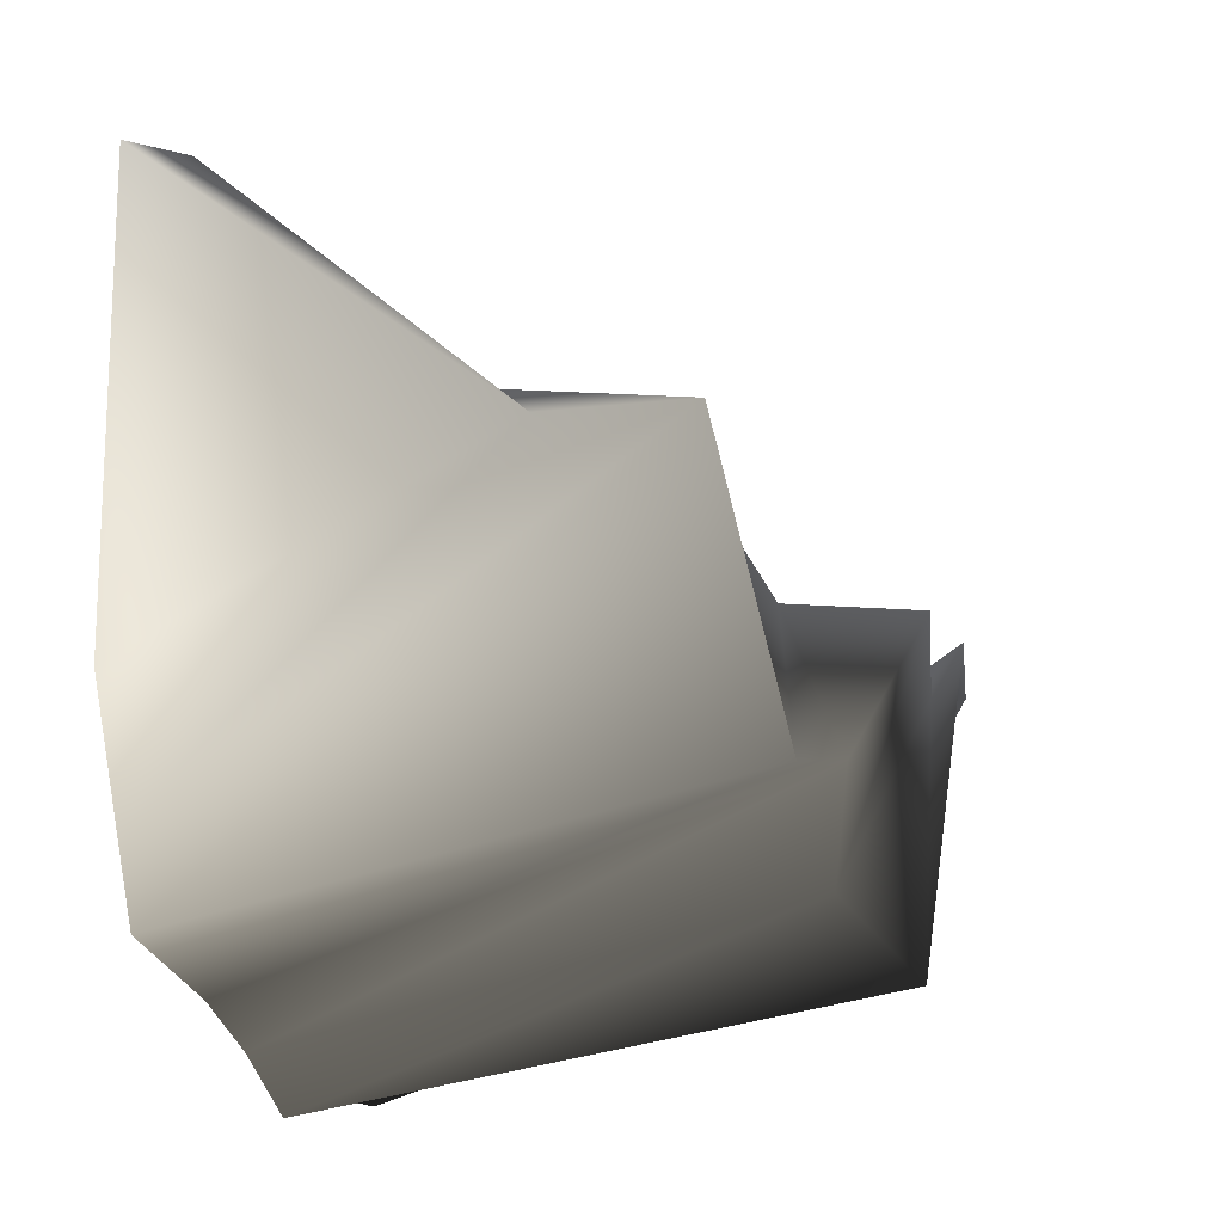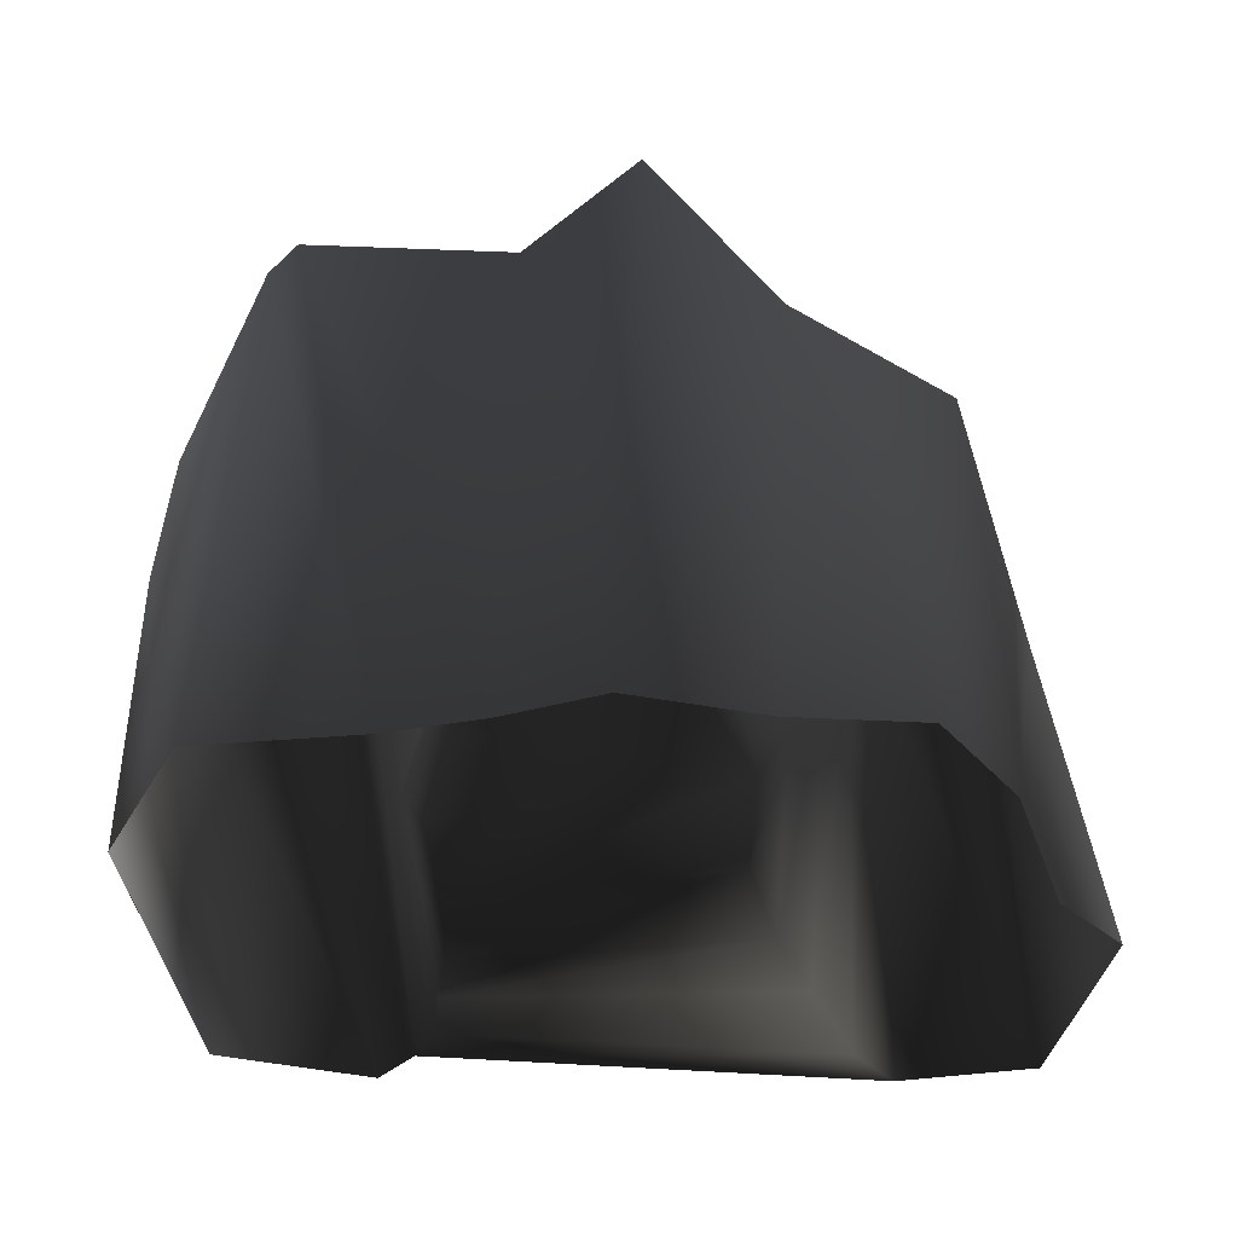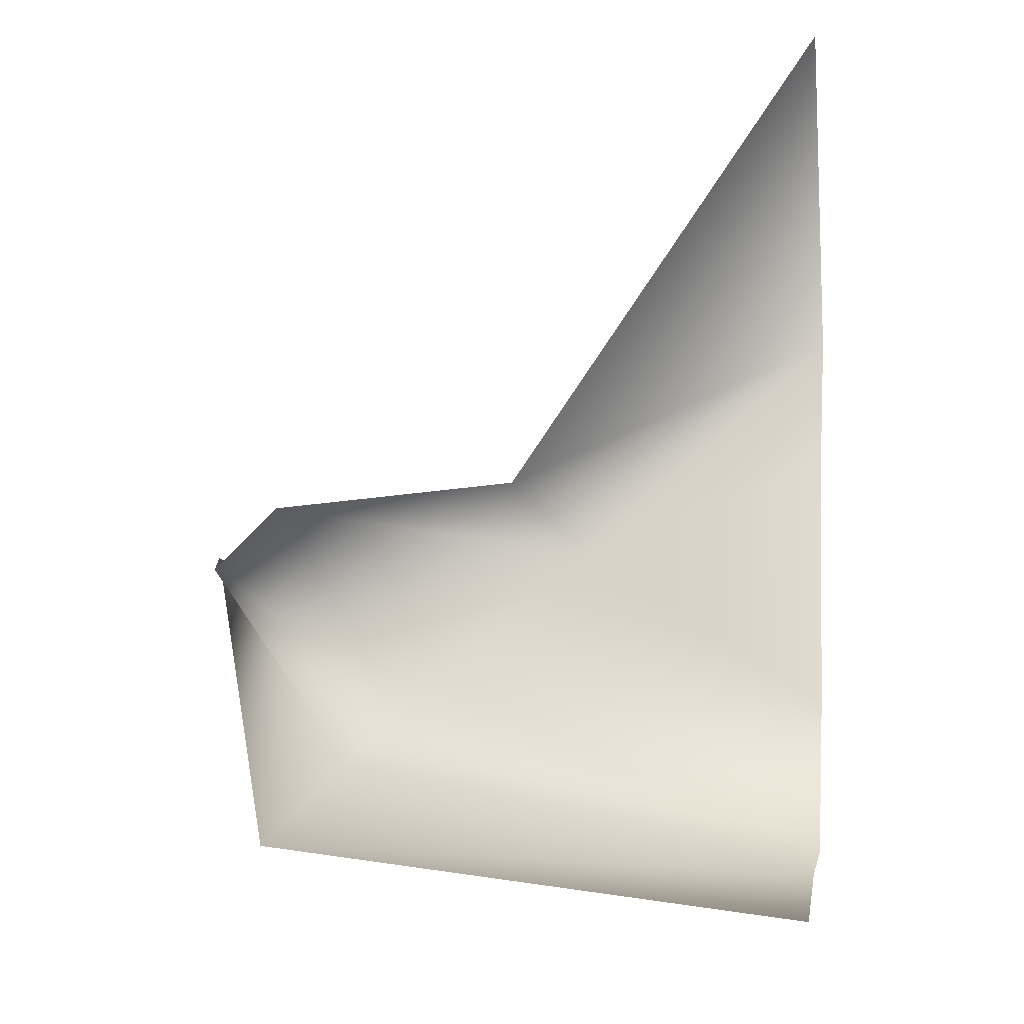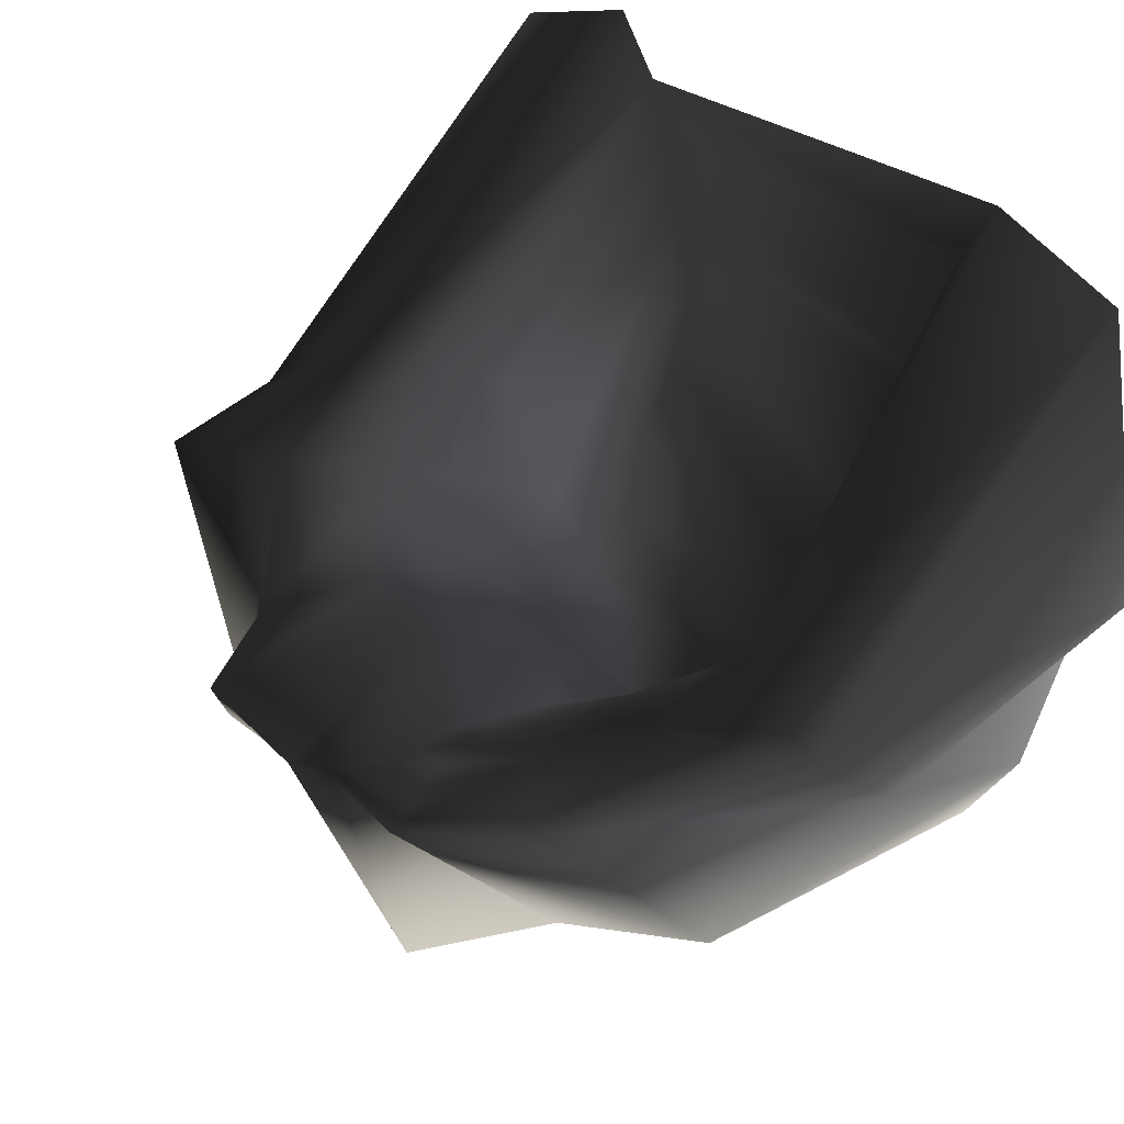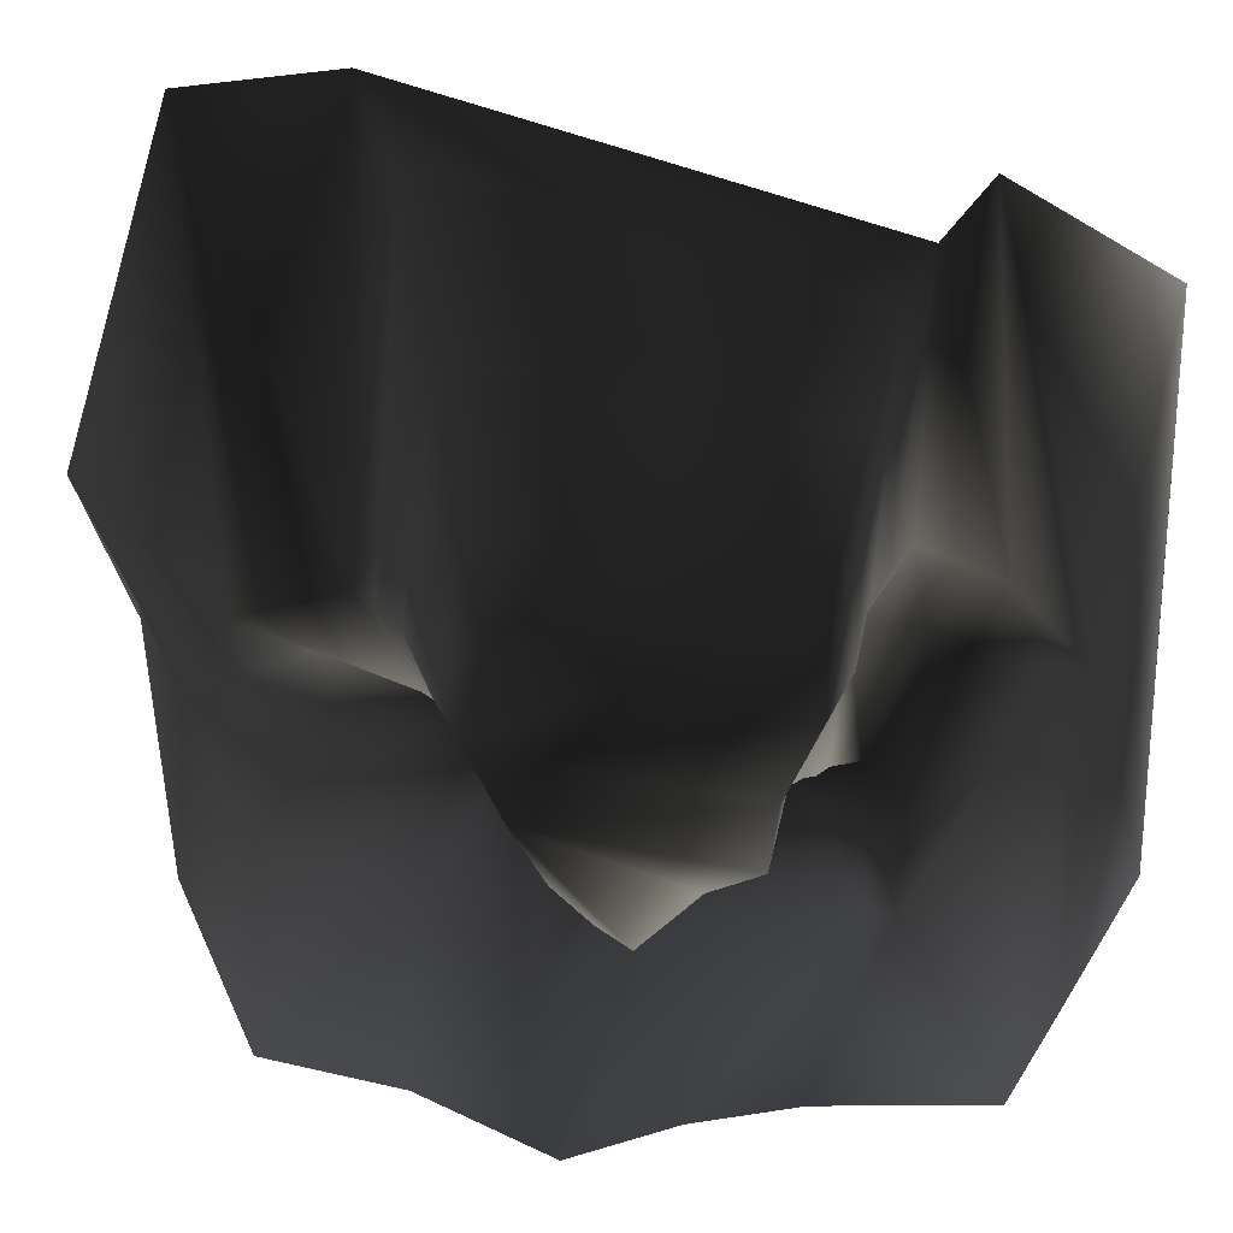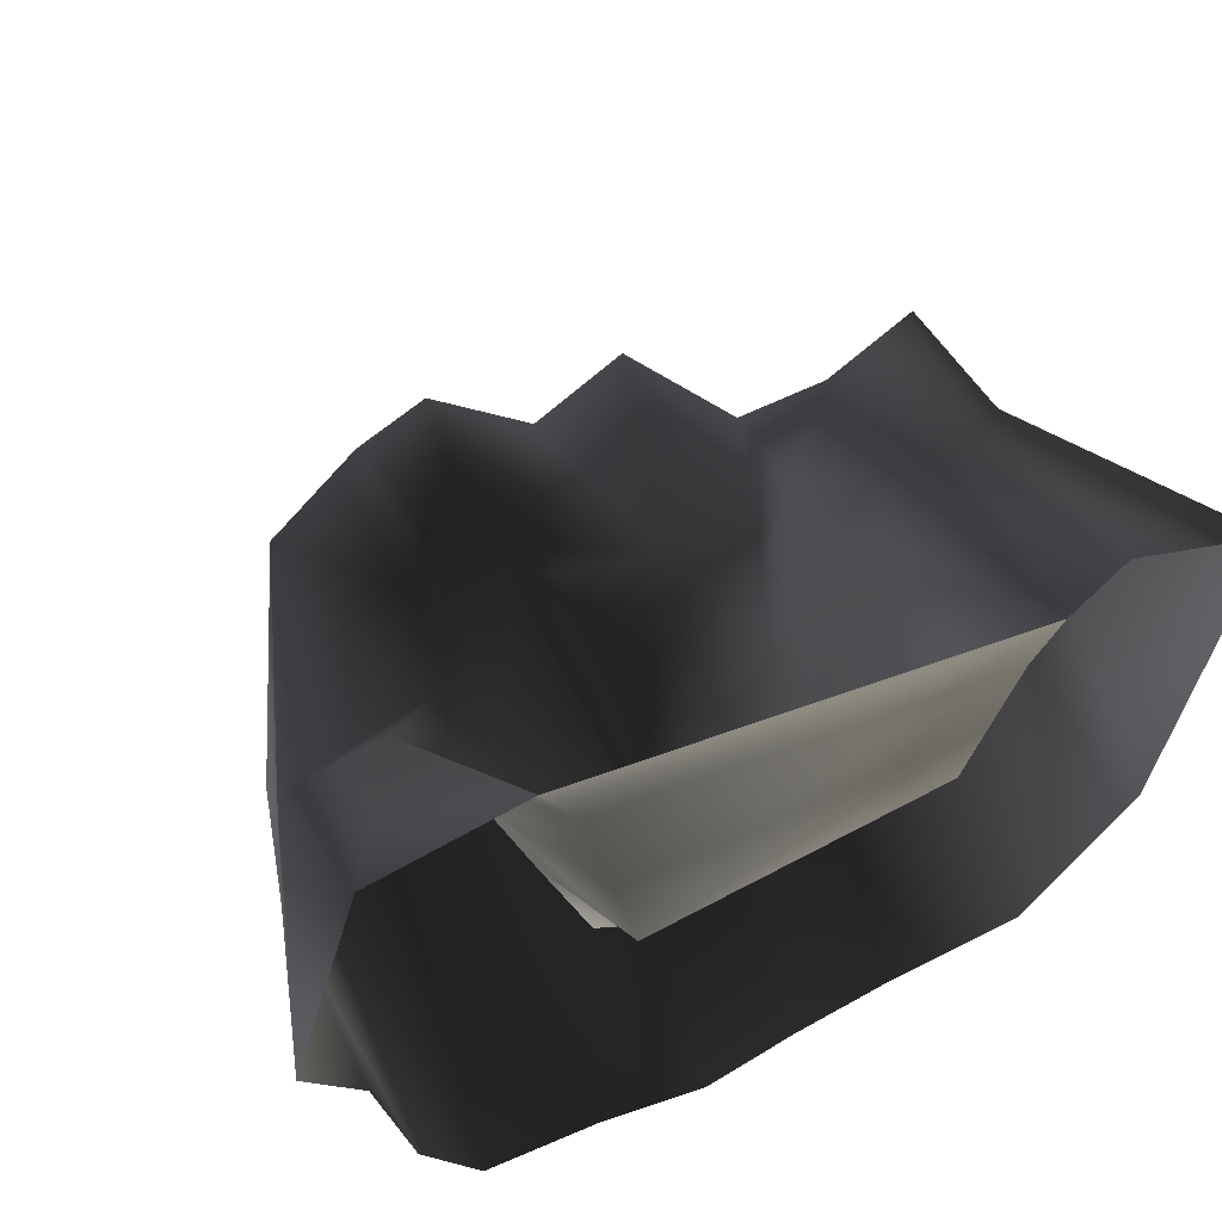
<metadata>
{"format":"obj","ext":"obj","renderer":"f3d","projection":"perspective","resolution":1024,"background":"white","views":[{"elev":-26.9,"azim":104.3,"up":"+Z"},{"elev":-29.6,"azim":-172.1,"up":"+Y"},{"elev":-4.9,"azim":-85.9,"up":"+Z"},{"elev":46.9,"azim":-128.5,"up":"+Z"},{"elev":-0.3,"azim":-2.1,"up":"+Z"},{"elev":62.1,"azim":-27.5,"up":"+Z"}]}
</metadata>
<code>
o 733
v 101 85 26
v 76 83 36
v 70 0 102
v 84 0 118
v 127 103 2
v 122 141 3
v 85 126 15
v 61 103 15
v 56 86 7
v 68 68 29
v 62 0 86
v -53 0 118
v -63 0 141
v -67 80 24
v -105 0 136
v -98 82 17
v -127 0 49
v -108 62 -3
v -111 0 20
v -102 0 -42
v -94 112 -42
v -85 0 -82
v -53 133 -59
v -50 0 -90
v -20 163 -84
v -16 0 -106
v 13 147 -71
v 12 0 -98
v 73 161 -64
v 40 0 -94
v 80 151 -66
v 85 0 -94
v 97 0 -74
v 116 0 -42
v 127 0 93
v 121 0 20
v 50 178 -18
v 32 115 -21
v 57 109 -22
v 70 146 -22
v 19 173 -26
v 5 139 -32
v 4 130 -31
v 29 108 -19
v 52 98 -24
v -34 175 -2
v -32 126 -11
v -13 142 -19
v -11 178 3
v -69 151 13
v -50 97 -2
v -28 118 -13
v -11 131 -22
v 45 8 14
v -39 24 -13
v -34 11 12
v 49 0 37
v 47 20 -7
v 37 35 -28
v -28 37 -33
v -34 59 -18
v -46 41 -2
v -39 0 32
v 55 0 60
v 55 34 4
v 44 56 -12
v 35 45 -45
v 20 49 -50
v 3 59 -65
v -7 54 -58
v -18 48 -48
v -21 82 -26
v -40 78 -9
v -54 59 14
v -45 0 70
v 62 60 23
v 50 76 1
v 41 70 -26
v 24 74 -33
v 4 89 -47
v -8 83 -40
v 48 89 -24
v -11 119 -24
v 4 119 -34
v 27 97 -22
v -45 86 -5
v -24 106 -16
v -61 70 18
f 1 2 3
f 1 3 4
f 1 4 5
f 1 5 6
f 1 6 7
f 1 7 2
f 2 7 8
f 2 8 9
f 2 9 10
f 2 10 3
f 3 10 11
f 3 11 12
f 3 12 13
f 13 12 14
f 13 14 15
f 15 14 16
f 15 16 17
f 17 16 18
f 17 18 19
f 19 18 20
f 20 18 21
f 20 21 22
f 22 21 23
f 22 23 24
f 24 23 25
f 24 25 26
f 26 25 27
f 26 27 28
f 28 27 29
f 28 29 30
f 30 29 31
f 30 31 32
f 32 31 6
f 32 6 33
f 33 6 5
f 33 5 34
f 34 5 35
f 34 35 36
f 5 4 35
f 37 38 39
f 37 39 40
f 37 40 29
f 37 29 27
f 37 27 41
f 37 41 38
f 38 41 42
f 38 42 43
f 38 43 44
f 38 44 39
f 39 44 45
f 39 45 8
f 39 8 40
f 40 8 7
f 40 7 31
f 40 31 29
f 46 47 48
f 46 48 49
f 46 49 23
f 46 23 21
f 46 21 50
f 46 50 47
f 47 50 51
f 47 51 52
f 47 52 53
f 47 53 48
f 48 53 42
f 48 42 49
f 49 42 41
f 49 41 25
f 49 25 23
f 25 41 27
f 31 7 6
f 16 14 51
f 16 51 50
f 16 50 18
f 18 50 21
f 54 55 56
f 54 56 57
f 54 57 58
f 54 58 55
f 55 58 59
f 55 59 60
f 55 60 61
f 55 61 62
f 55 62 56
f 56 62 63
f 56 63 57
f 57 63 64
f 57 64 65
f 57 65 58
f 58 65 59
f 59 65 66
f 59 66 67
f 59 67 60
f 60 67 68
f 60 68 69
f 60 69 70
f 60 70 71
f 60 71 61
f 61 71 72
f 61 72 73
f 61 73 74
f 61 74 62
f 62 74 63
f 63 74 75
f 63 75 64
f 64 75 11
f 64 11 76
f 64 76 65
f 65 76 66
f 66 76 77
f 66 77 78
f 66 78 67
f 67 78 68
f 68 78 79
f 68 79 69
f 69 79 80
f 69 80 70
f 70 80 81
f 70 81 72
f 70 72 71
f 45 9 8
f 9 45 82
f 9 82 77
f 9 77 10
f 10 77 76
f 10 76 11
f 53 43 42
f 43 53 83
f 43 83 84
f 43 84 44
f 44 84 85
f 44 85 45
f 45 85 82
f 82 85 79
f 82 79 78
f 82 78 77
f 51 86 52
f 52 86 87
f 52 87 83
f 52 83 53
f 14 88 86
f 14 86 51
f 12 88 14
f 88 12 75
f 88 75 74
f 88 74 73
f 88 73 86
f 86 73 87
f 87 73 72
f 87 72 81
f 87 81 83
f 83 81 84
f 84 81 80
f 84 80 85
f 85 80 79
f 75 12 11

</code>
